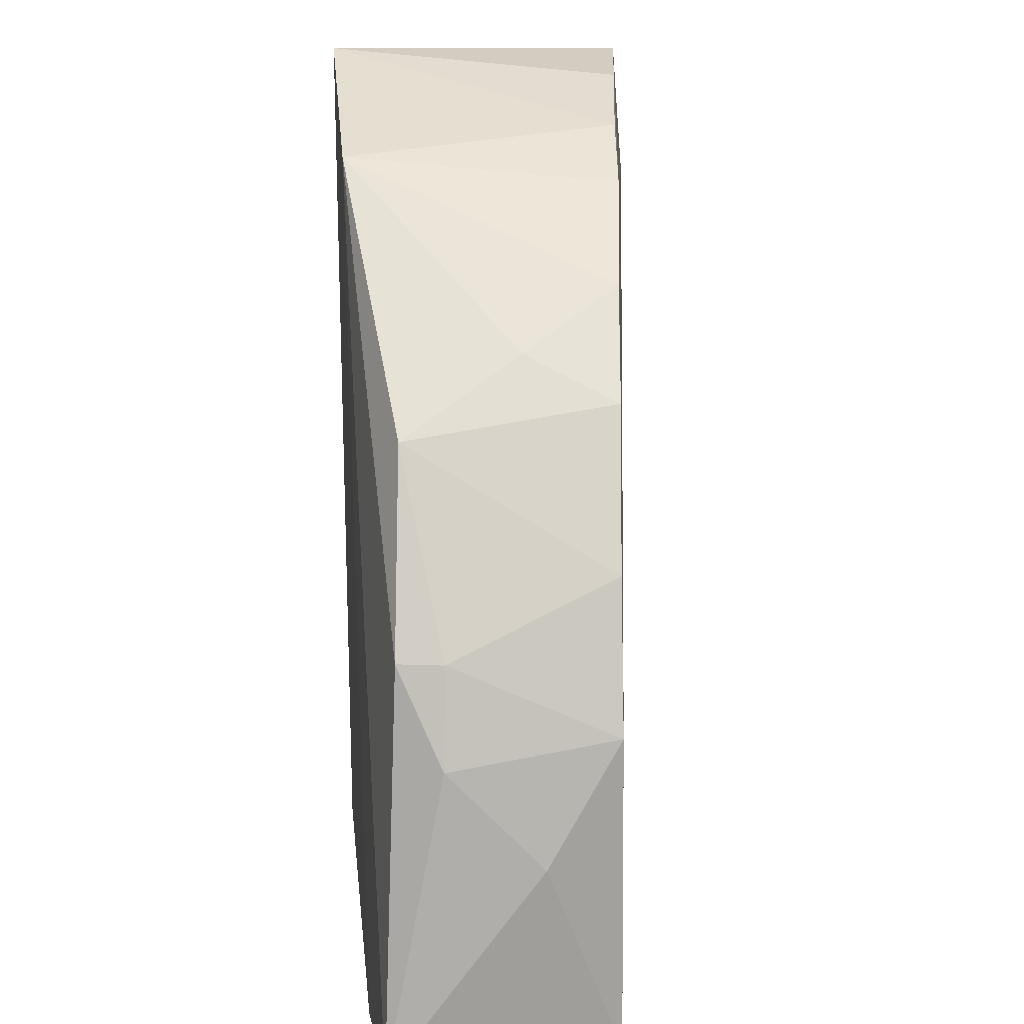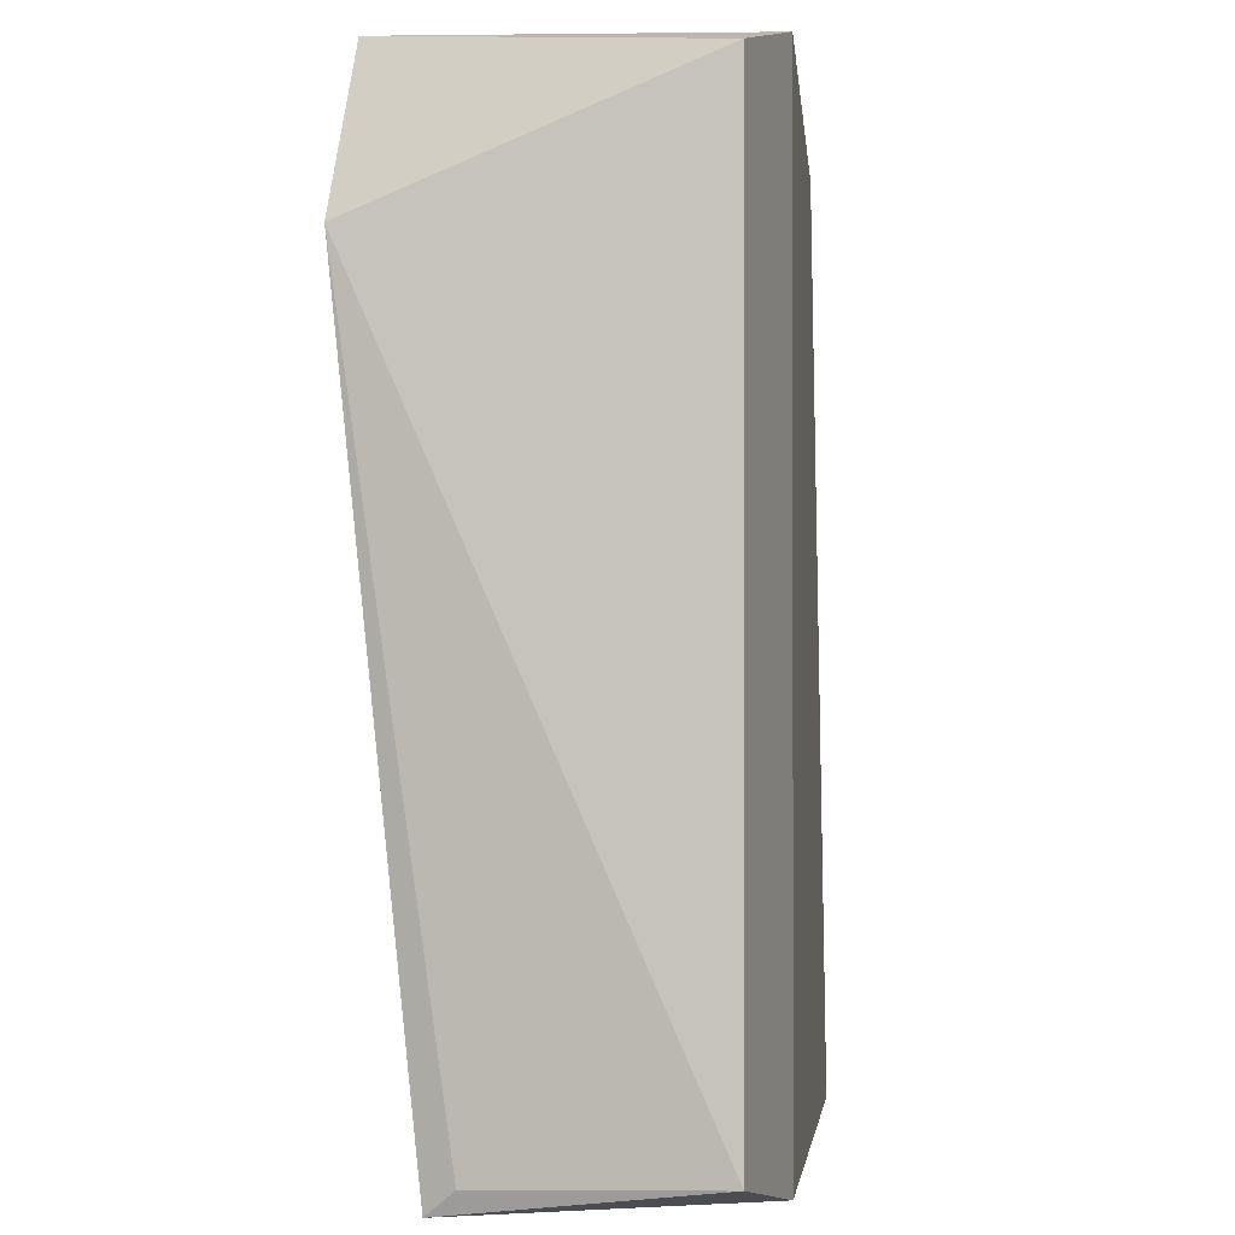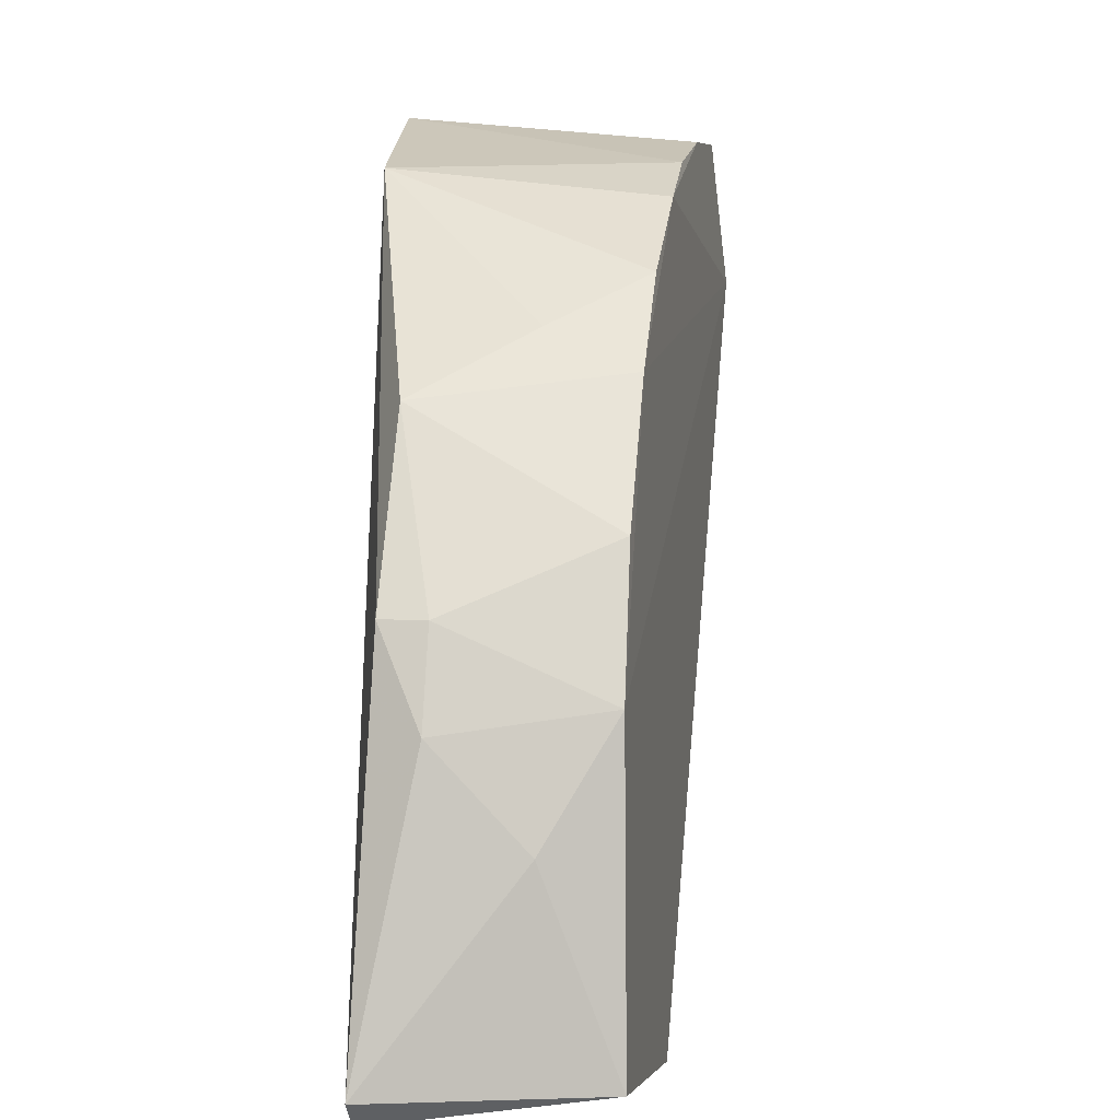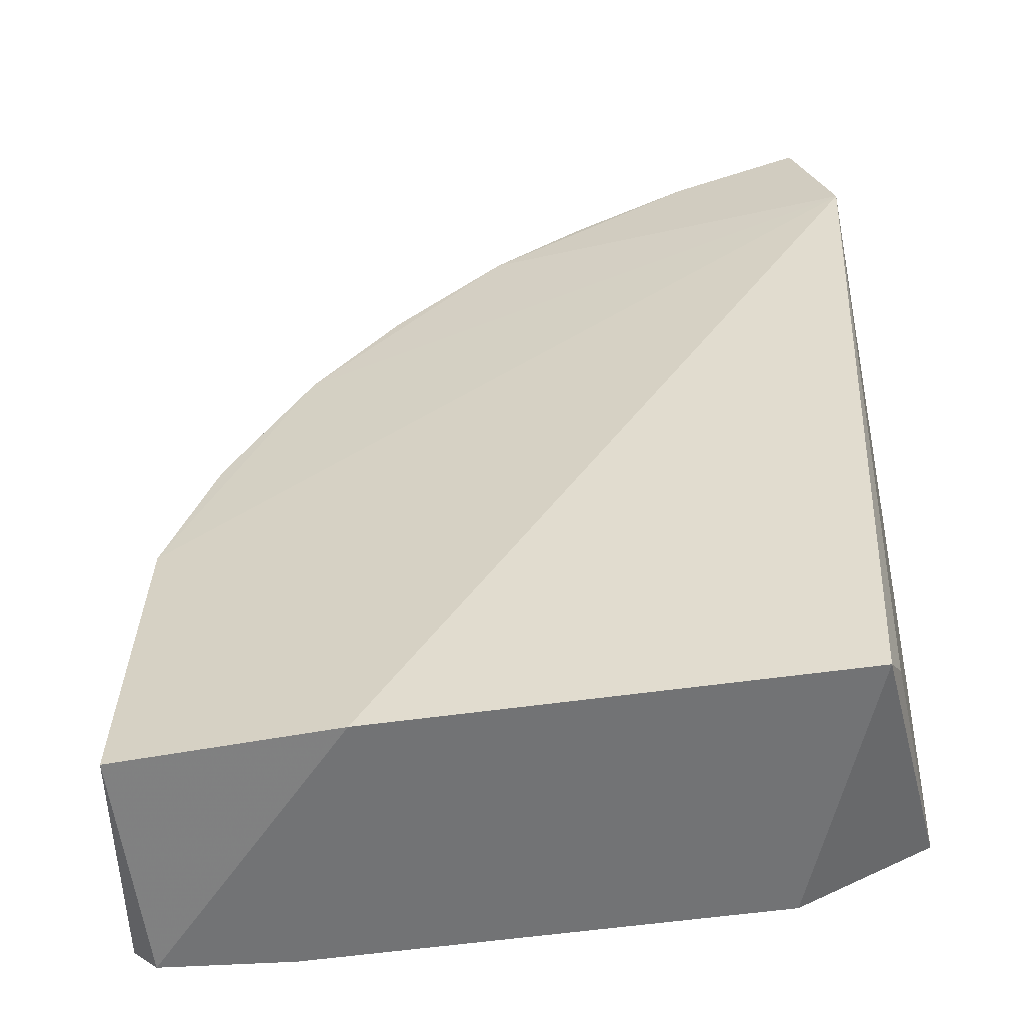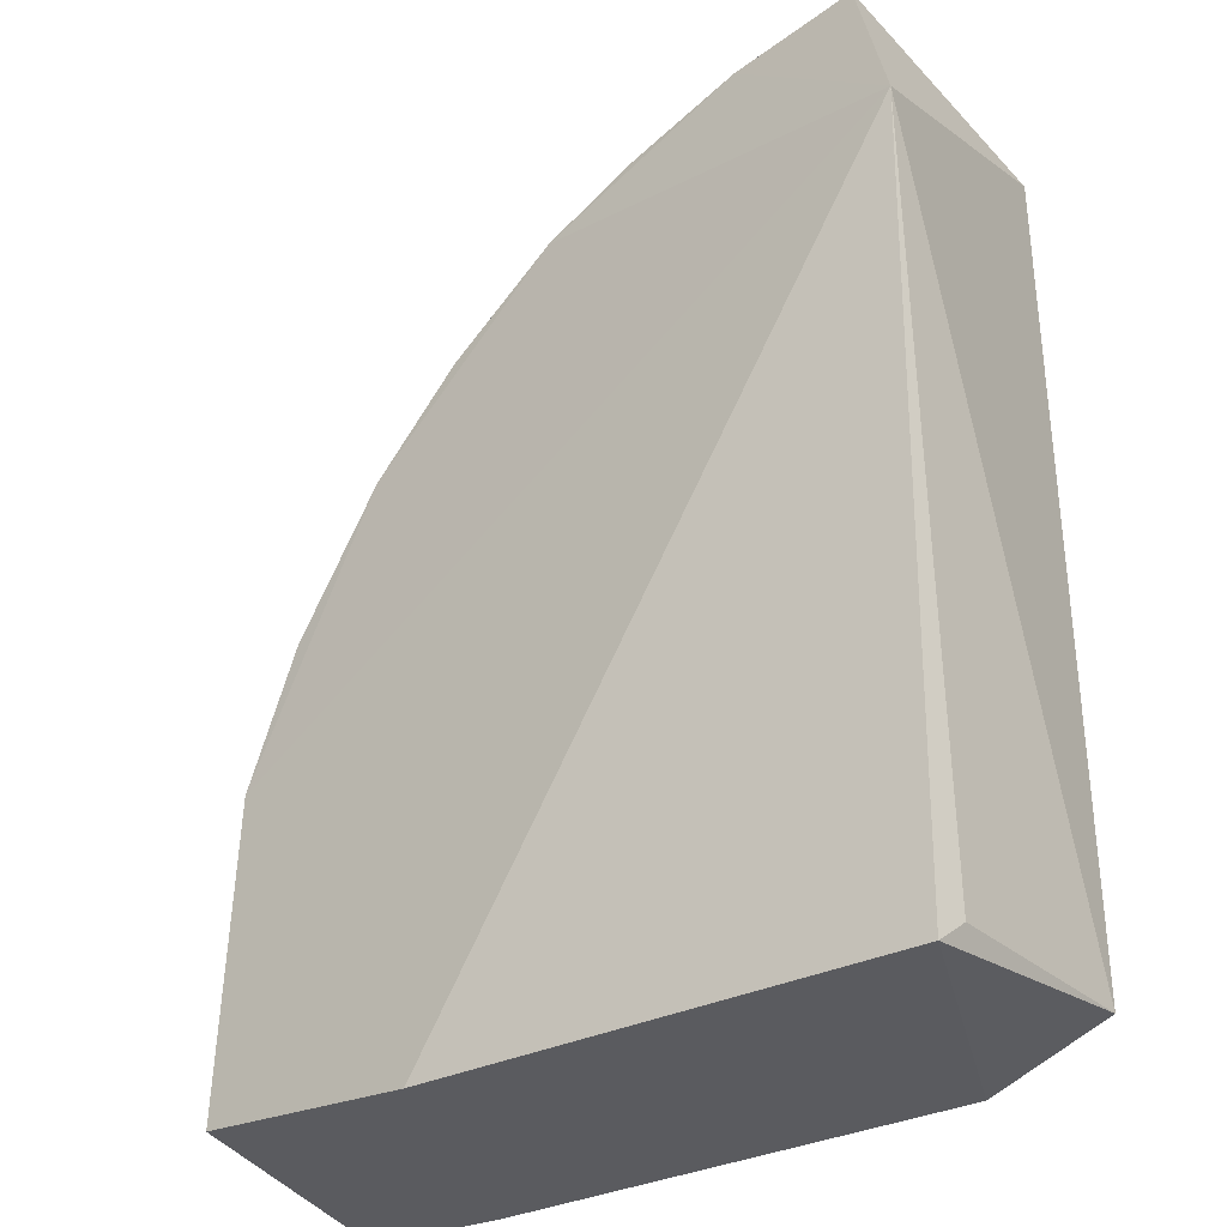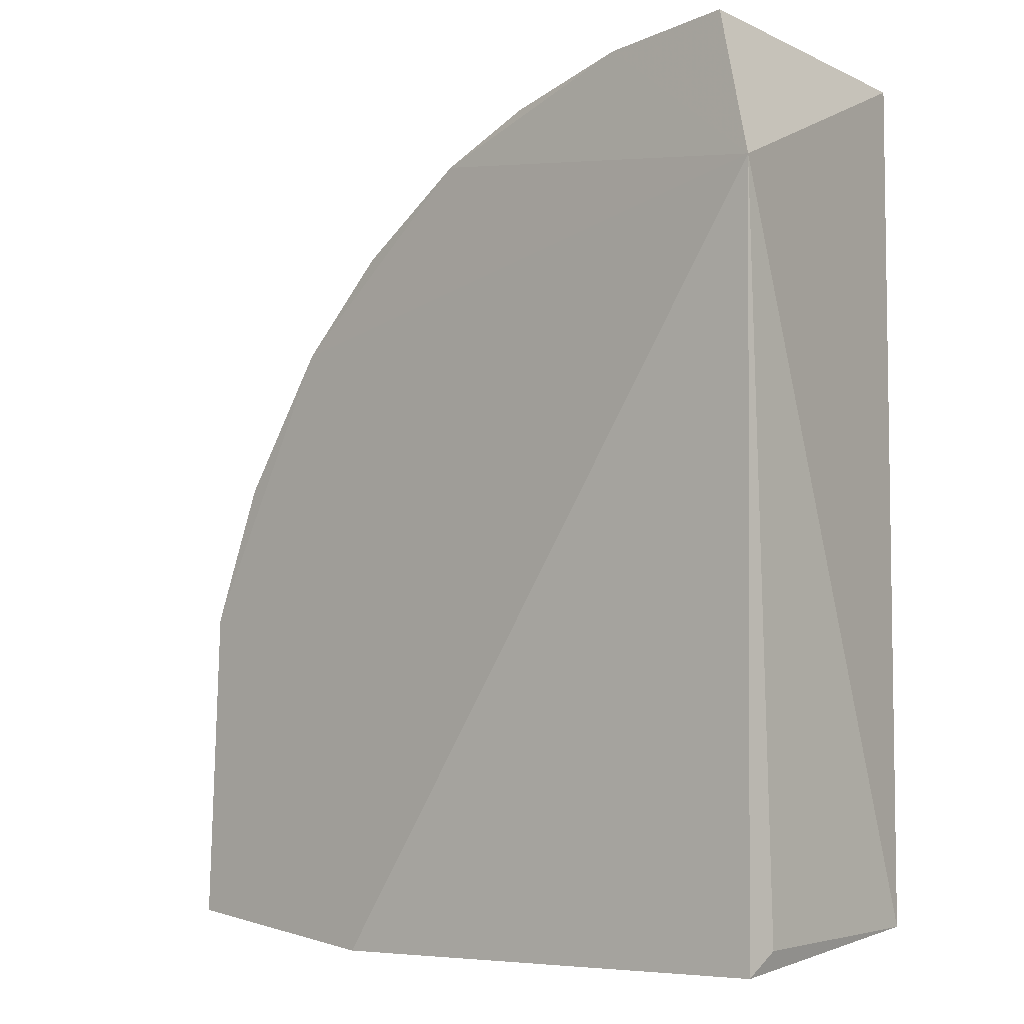
<metadata>
{"format":"obj","ext":"obj","renderer":"f3d","projection":"perspective","resolution":1024,"background":"white","views":[{"elev":18.6,"azim":-95.9,"up":"+Y"},{"elev":-0.4,"azim":97.4,"up":"+Y"},{"elev":2.7,"azim":-87.7,"up":"+Y"},{"elev":-55.8,"azim":8.4,"up":"+Y"},{"elev":-33.2,"azim":33.4,"up":"+Y"},{"elev":-5.6,"azim":35.9,"up":"+Y"}]}
</metadata>
<code>
v 0.001298 0.04899 -0.05
v 0.001298 -0.009275 -0.05
v -0.03847 0.03192 -0.0346
v -0.04475 0.02225 -0.03534
v -0.03208 0.03835 -0.03389
v -0.02409 0.04381 -0.03279
v 0.002548 0.03992 -0.02859
v -0.04684 0.01745 -0.04686
v -0.007446 -0.01148 -0.0519
v -0.007446 0.0512 -0.0519
v -0.000109 0.05 -0.02978
v 0.000119 -0.009858 -0.035
v -0.03984 0.03017 -0.04922
v -0.05075 -0.009679 -0.05132
v -0.03296 -0.01148 -0.03312
v -0.009107 0.04915 -0.03102
v -0.04838 0.01253 -0.0356
v -0.03589 0.03478 -0.04081
v -0.04897 -0.01148 -0.05112
v -0.04878 0.01089 -0.04713
v -0.0176 0.04677 -0.03216
v -0.04634 0.01747 -0.05
v -0.04907 -0.009485 -0.03546
v -0.0498 0.004177 -0.04064
v -0.03986 -0.01148 -0.05191
v -0.00053 -0.01148 -0.03311
v -0.02366 0.04582 -0.0519
f 3 5 18
f 1 7 2
f 1 2 10
f 7 1 11
f 1 10 11
f 25 26 15
f 26 7 15
f 26 25 9
f 2 26 9
f 25 10 9
f 10 2 9
f 25 14 27
f 10 25 27
f 10 27 21
f 23 15 17
f 15 7 17
f 27 14 22
f 13 27 22
f 14 20 22
f 14 25 19
f 23 14 19
f 25 15 19
f 15 23 19
f 13 4 3
f 17 7 3
f 4 17 3
f 14 23 24
f 20 14 24
f 23 17 24
f 17 20 24
f 7 11 16
f 11 10 16
f 10 21 16
f 7 26 12
f 2 7 12
f 26 2 12
f 27 5 6
f 21 27 6
f 3 7 6
f 5 3 6
f 7 16 6
f 16 21 6
f 4 13 8
f 17 4 8
f 20 17 8
f 22 20 8
f 13 22 8
f 27 13 18
f 5 27 18
f 13 3 18

</code>
